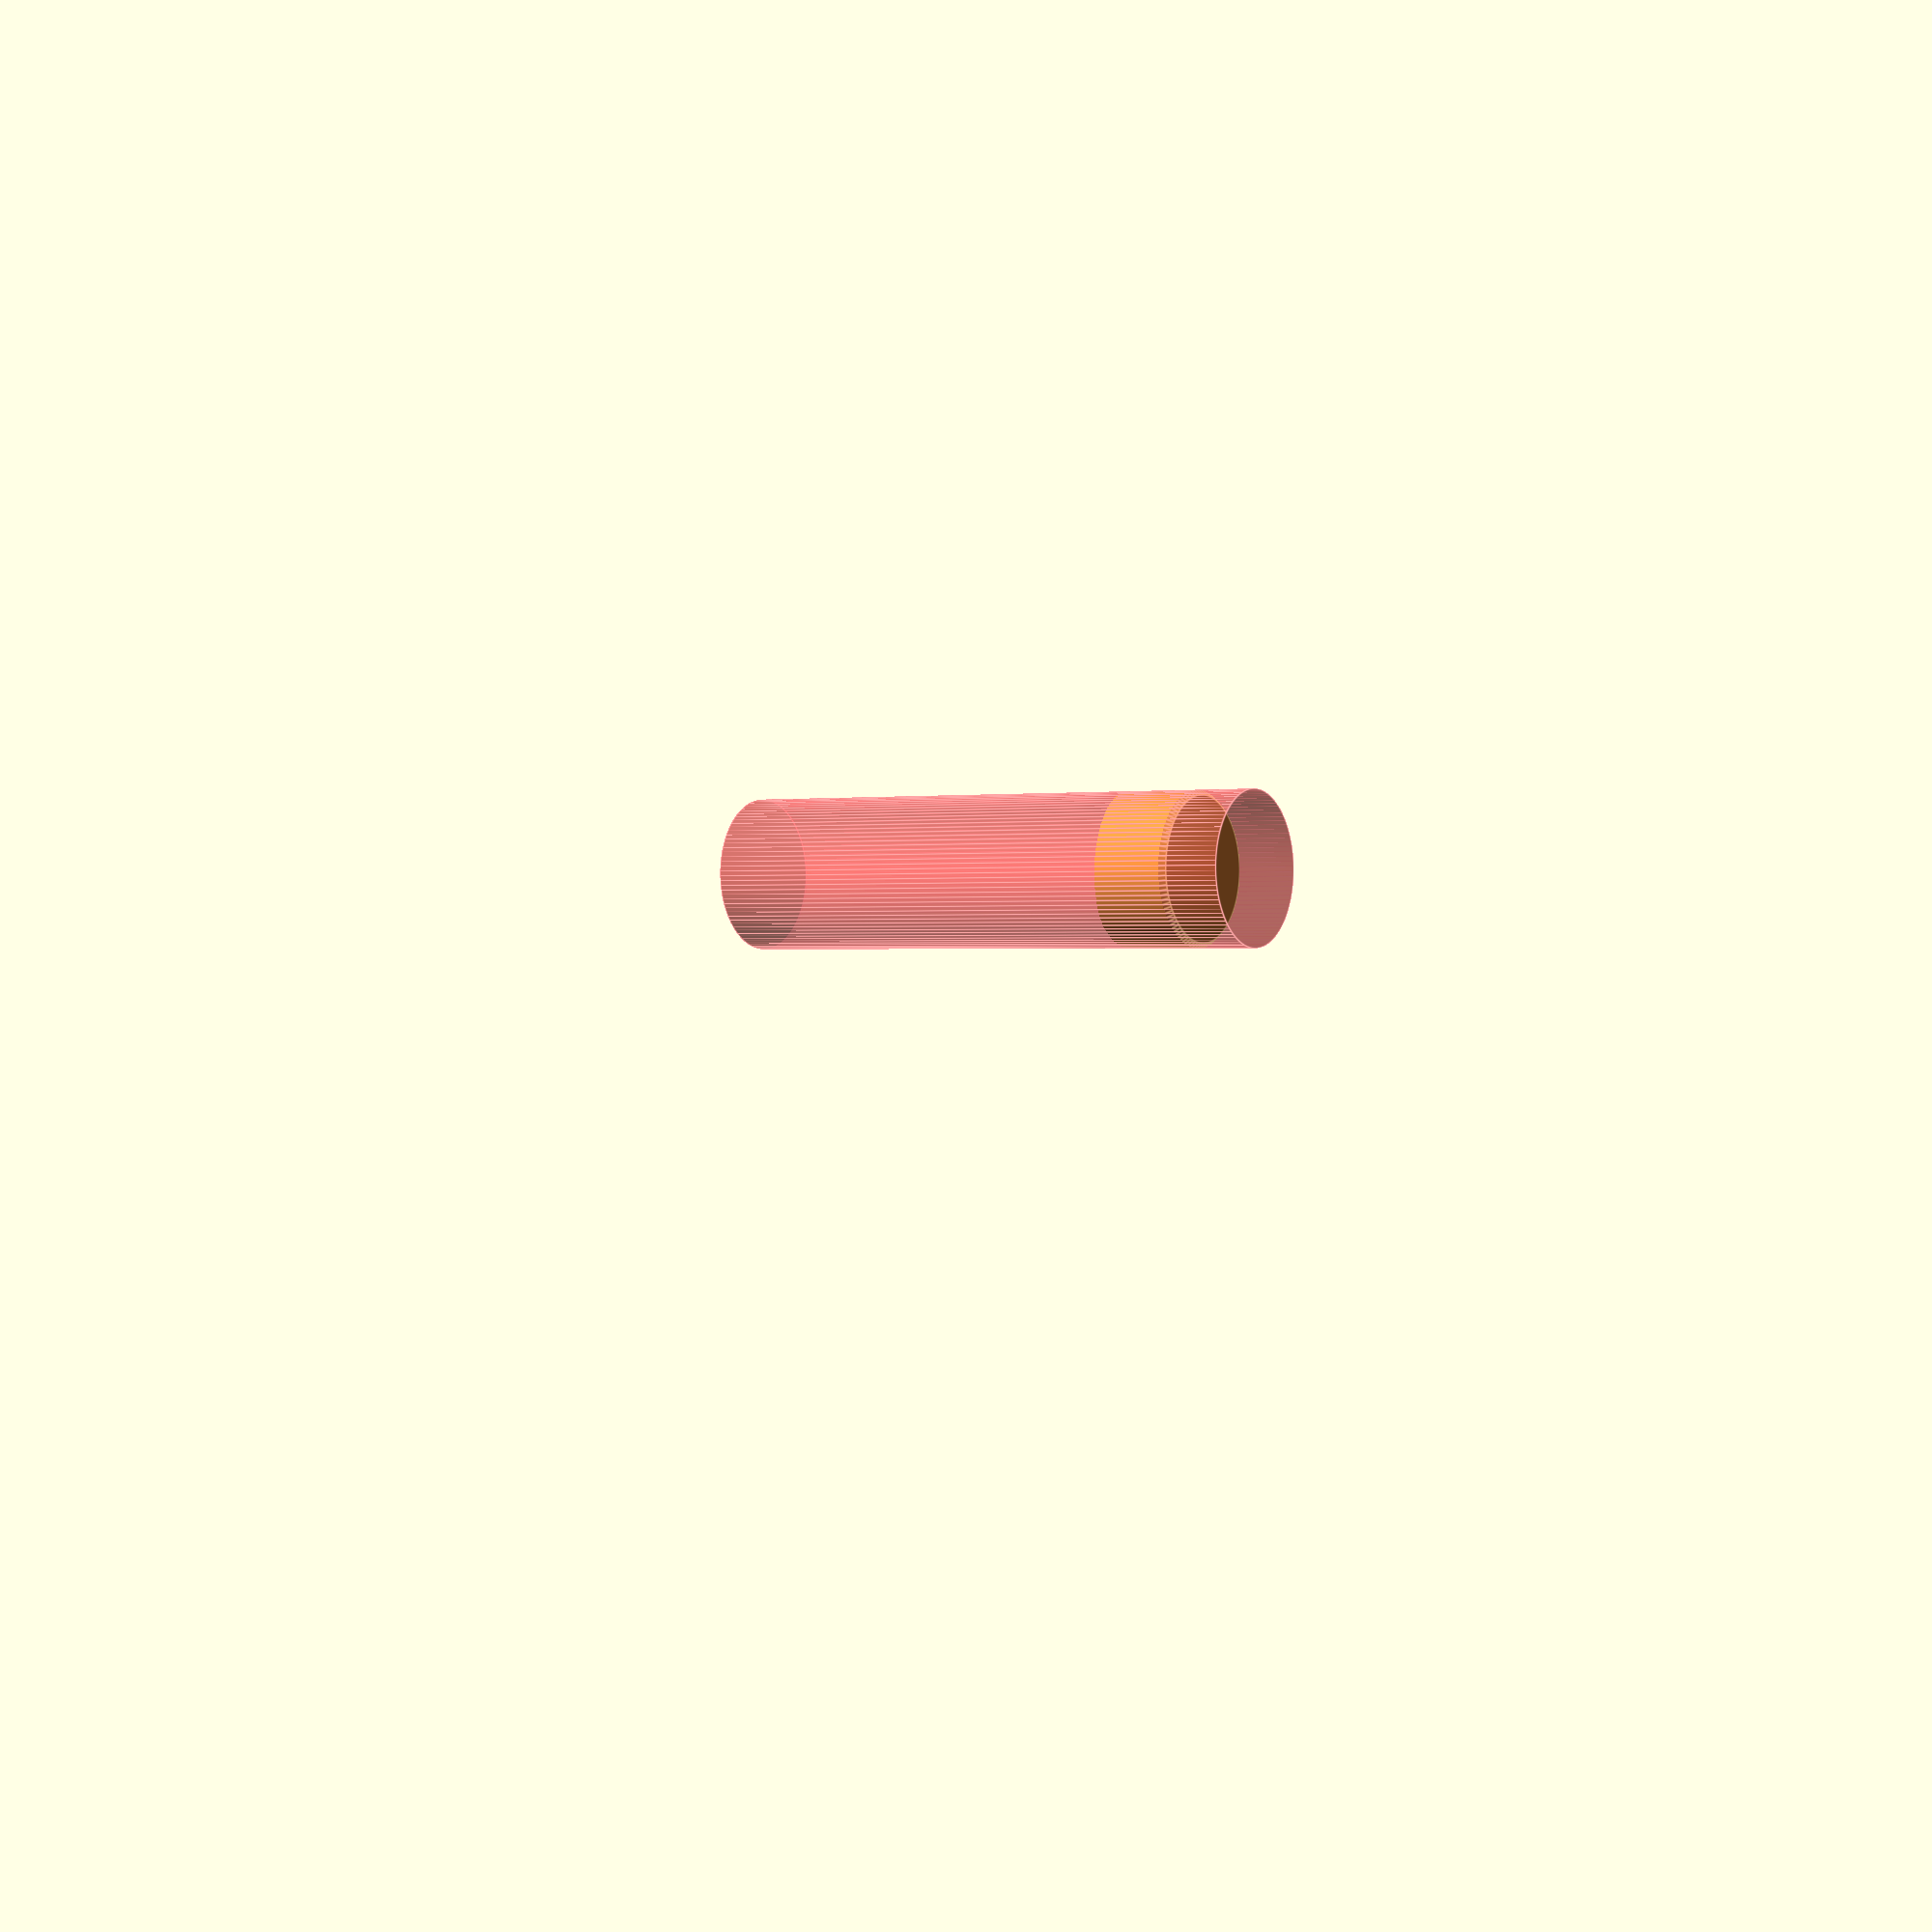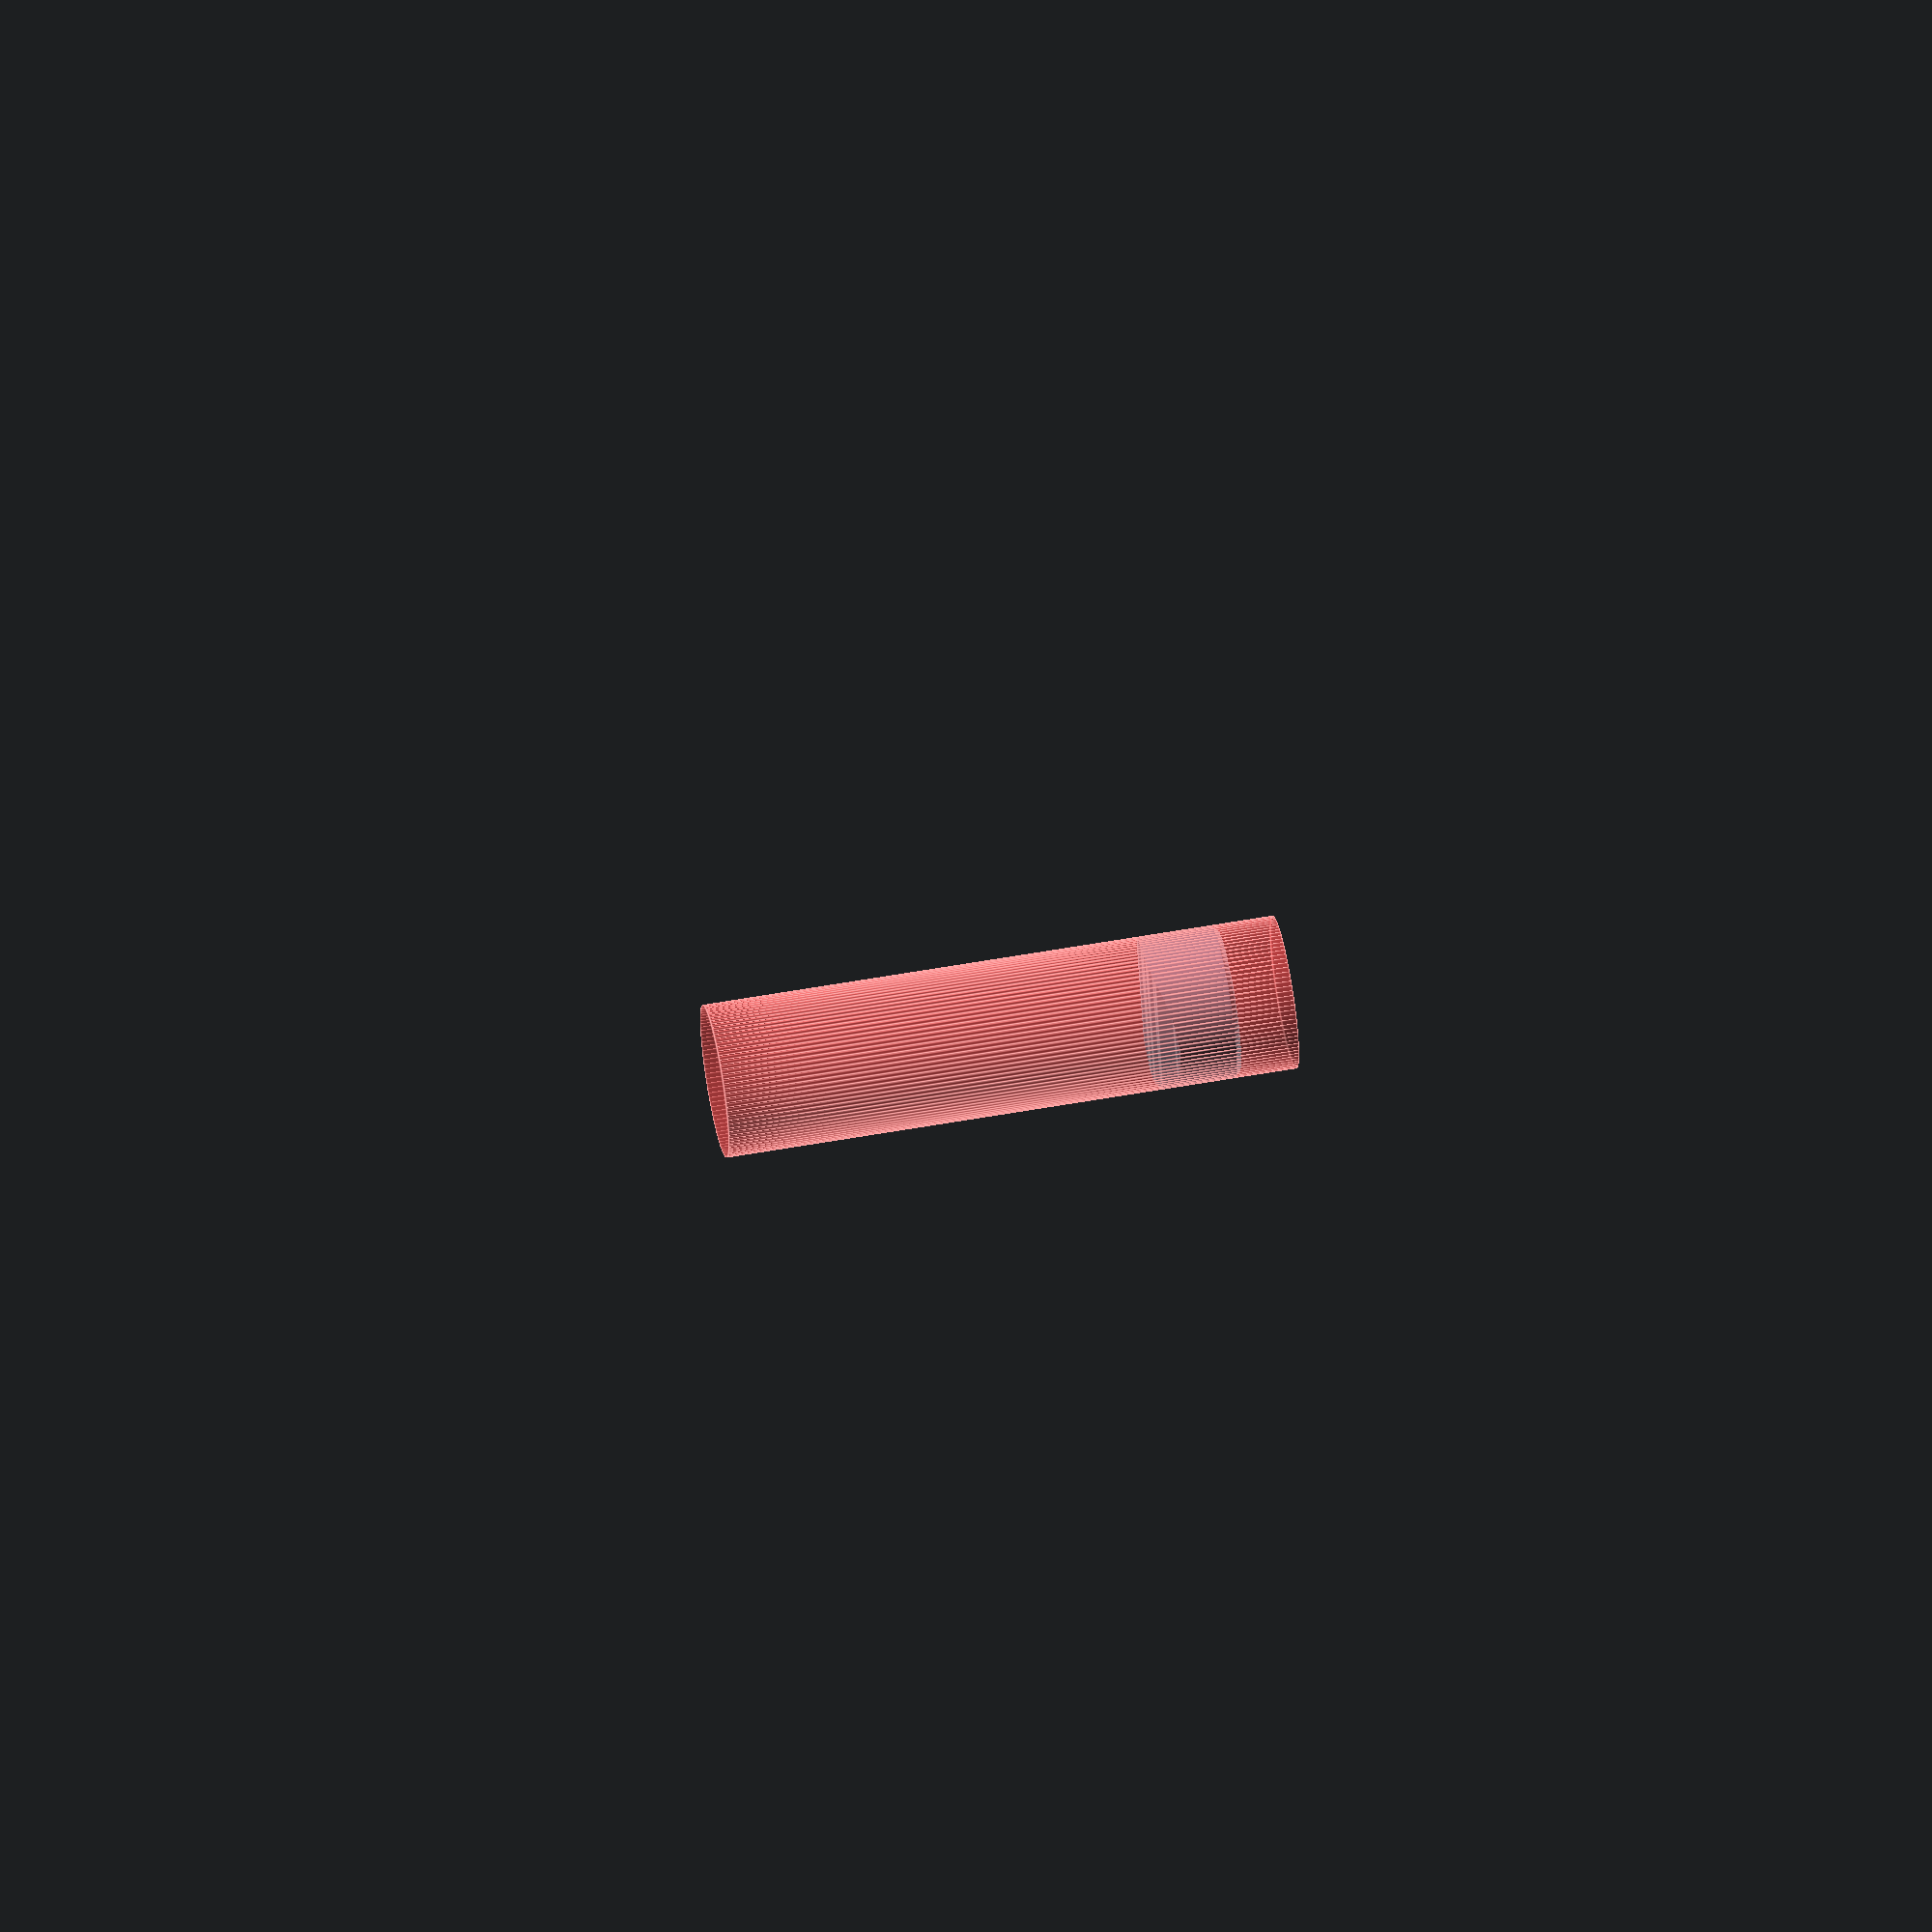
<openscad>
$fn = 100;
// Module names are of the form poly_<inkscape-path-id>().
// As a result you can associate a polygon in this OpenSCAD program with the
//  corresponding SVG element in the Inkscape document by looking for 
//  the XML element with the attribute id="inkscape-path-id".

// Paths have their own variables so they can be imported and used 
//  in polygon(points) structures in other programs.
// The NN_points is the list of all polygon XY vertices. 
// There may be an NN_paths variable as well. If it exists then it 
//  defines the nested paths. Both must be used in the 
//  polygon(points, paths) variant of the command.

profile_scale = 25.4/90; //made in inkscape in mm

// helper functions to determine the X,Y dimensions of the profiles
function min_x(shape_points) = min([ for (x = shape_points) min(x[0])]);
function max_x(shape_points) = max([ for (x = shape_points) max(x[0])]);
function min_y(shape_points) = min([ for (x = shape_points) min(x[1])]);
function max_y(shape_points) = max([ for (x = shape_points) max(x[1])]);

height = 50;
width = 1.0;


rect841_0_points = [[-2.250000,-4.000000],[1.977000,-4.000000],[2.210198,-2.166440],[2.250000,-0.046200],[2.196357,0.925498],[1.987047,1.933453],[1.208950,4.000000],[-2.250000,4.000000],[-2.250000,-4.000000]];

module poly_rect841(h, w, res=4)  {
  scale([profile_scale, -profile_scale, 1])
  union()  {
    linear_extrude(height=h)
      polygon(rect841_0_points);
  }
}

// The shapes
intersection(){
//rotate([0,-90,0]) poly_rect841(height, width);
rotate([0,-90,0]) union()  {
    linear_extrude(height=height)
      polygon(rect841_0_points);
  }

#translate([-10,0,-5]) rotate([0,0,0]) cylinder(h=30,d=8);
translate([-10,0,-2]) rotate([0,0,0]) cylinder(h=30,d1=7.5, d2=60);
}
</openscad>
<views>
elev=0.0 azim=257.7 roll=122.6 proj=p view=edges
elev=124.8 azim=253.5 roll=100.8 proj=o view=edges
</views>
